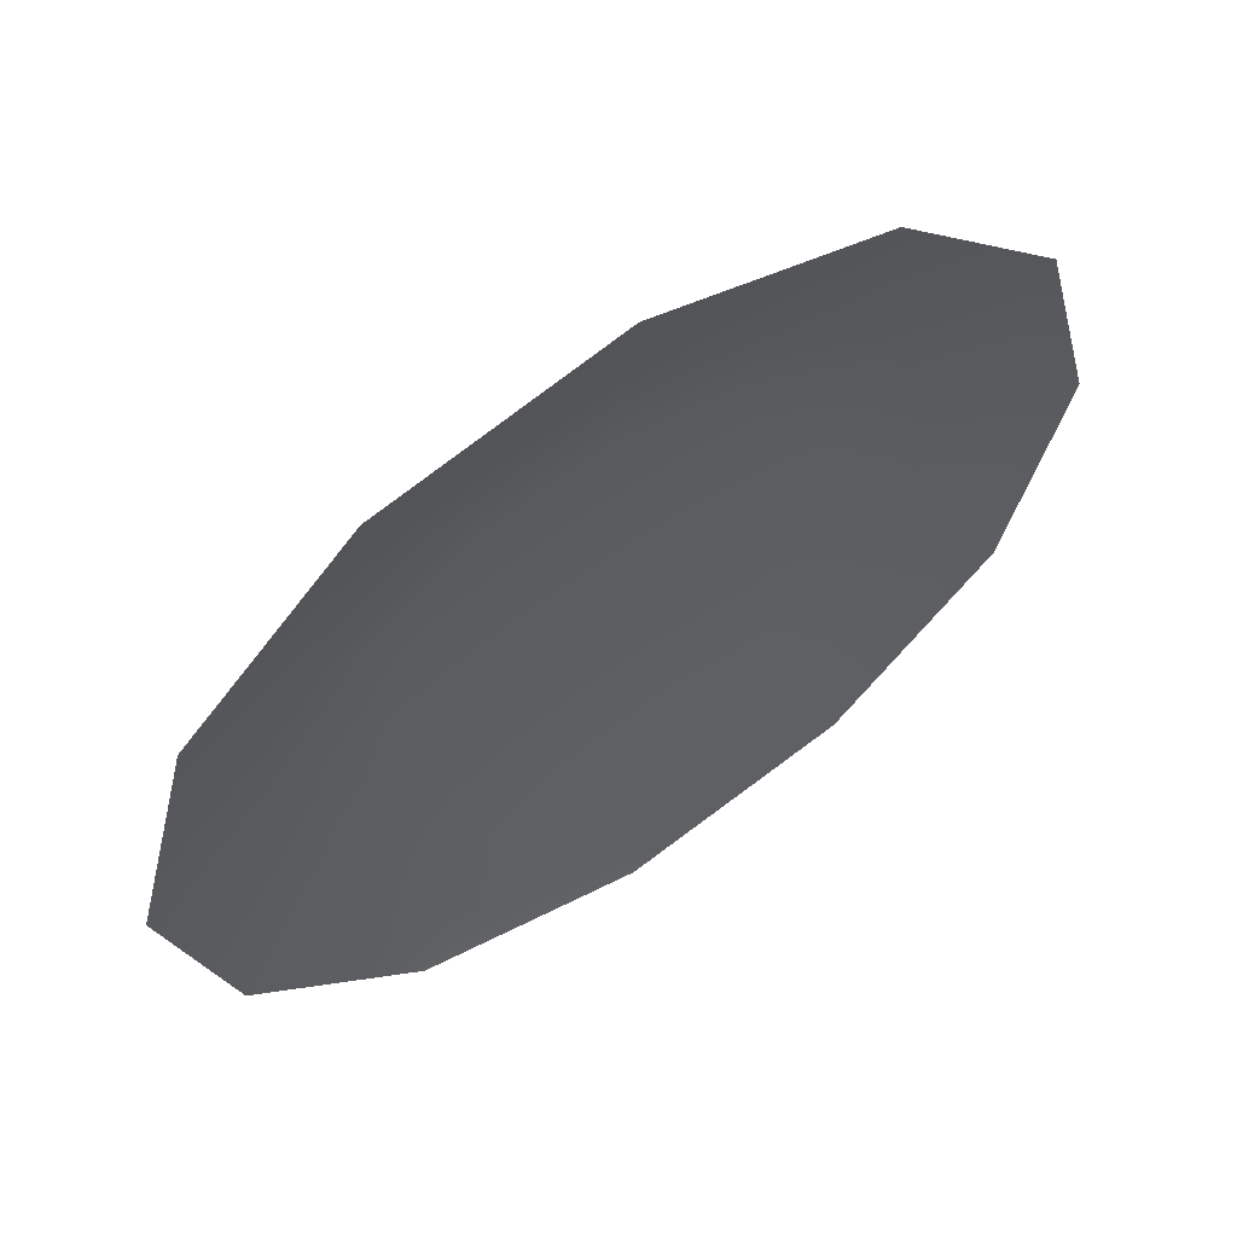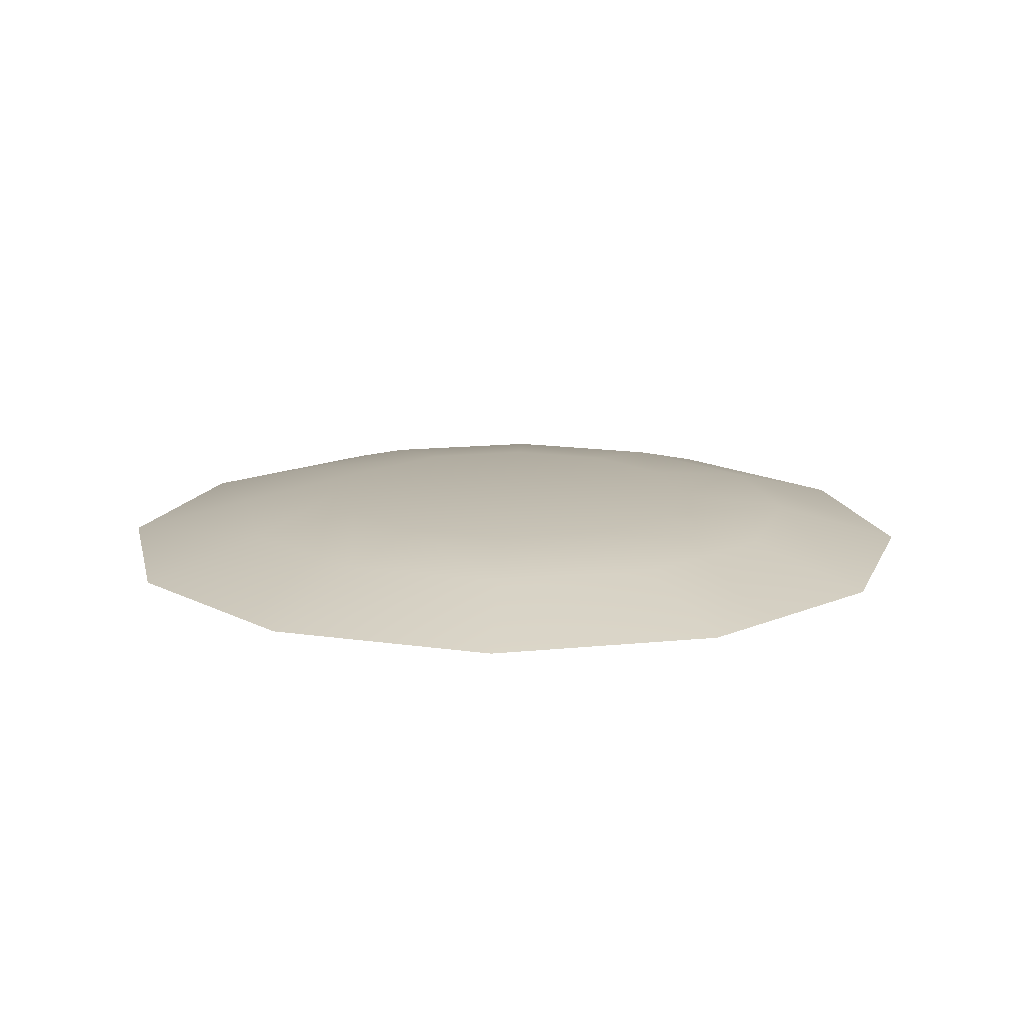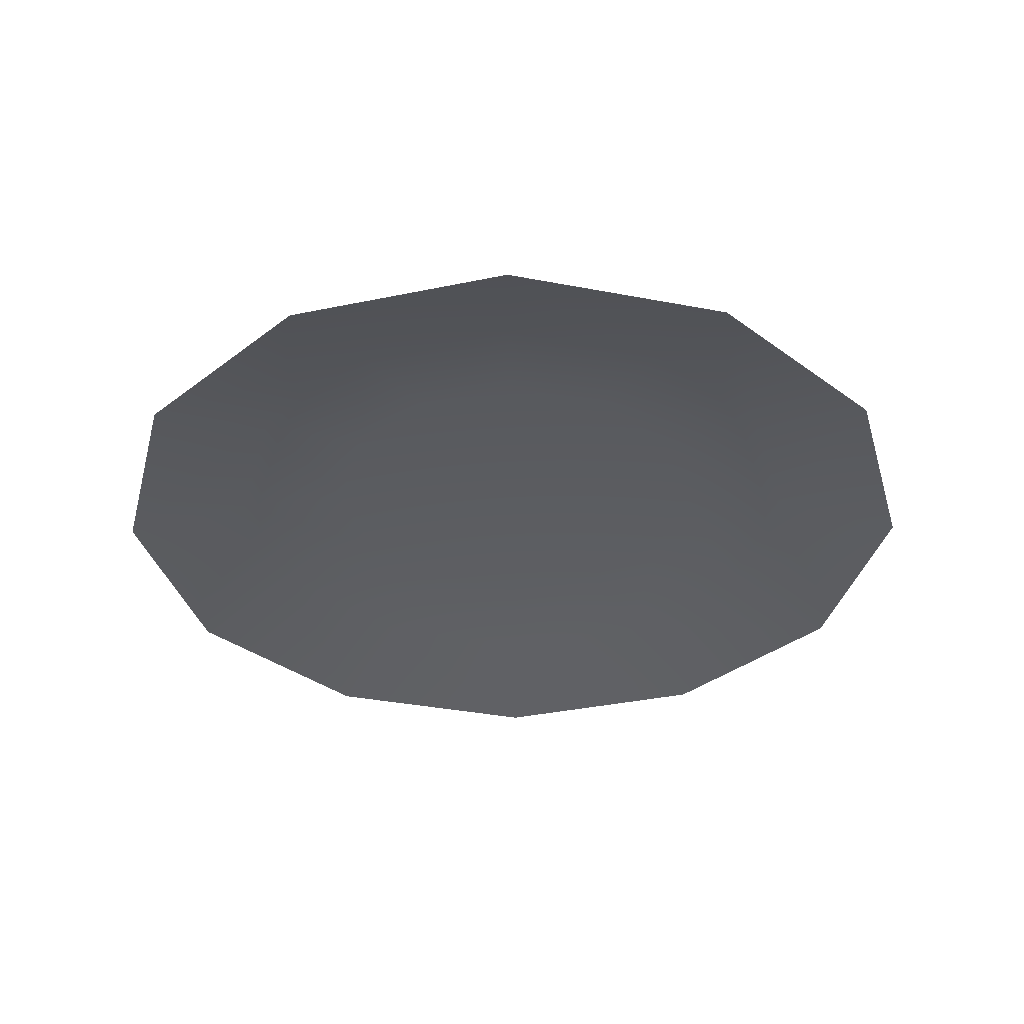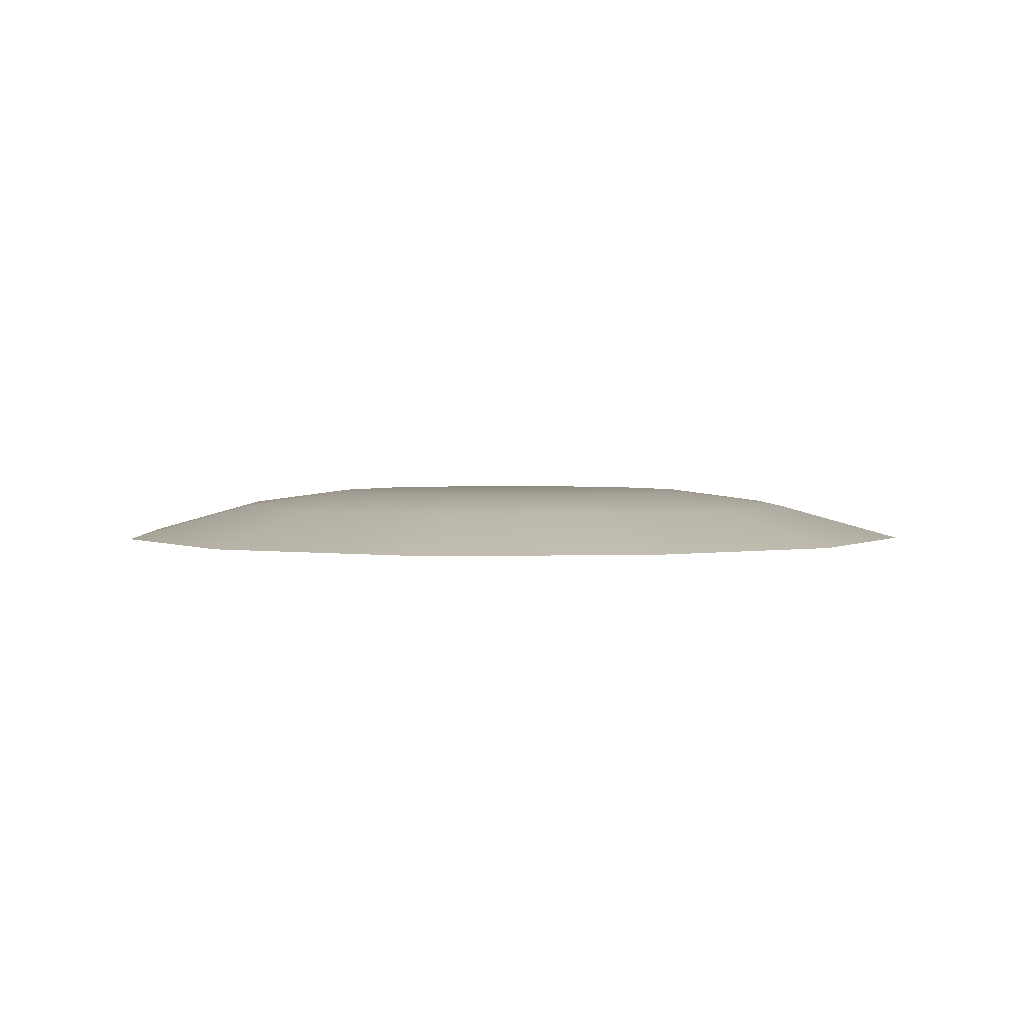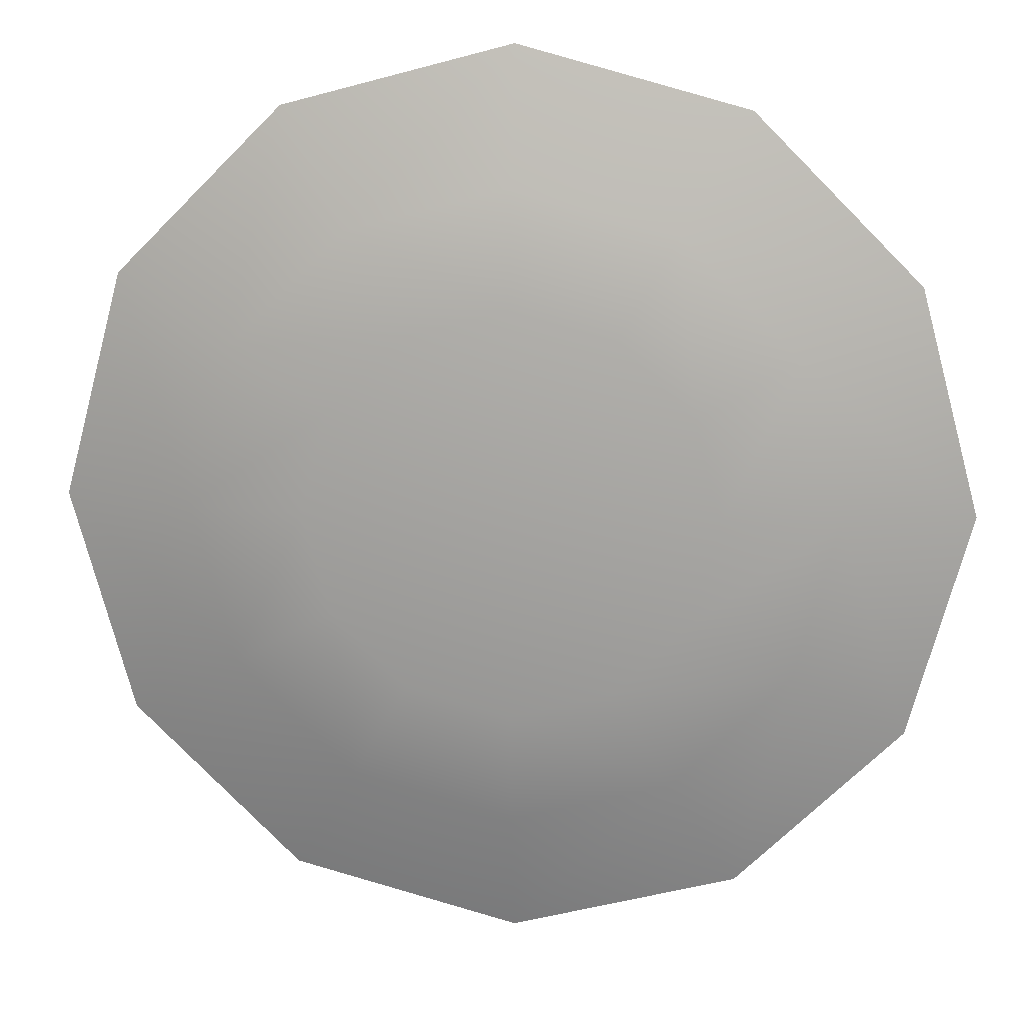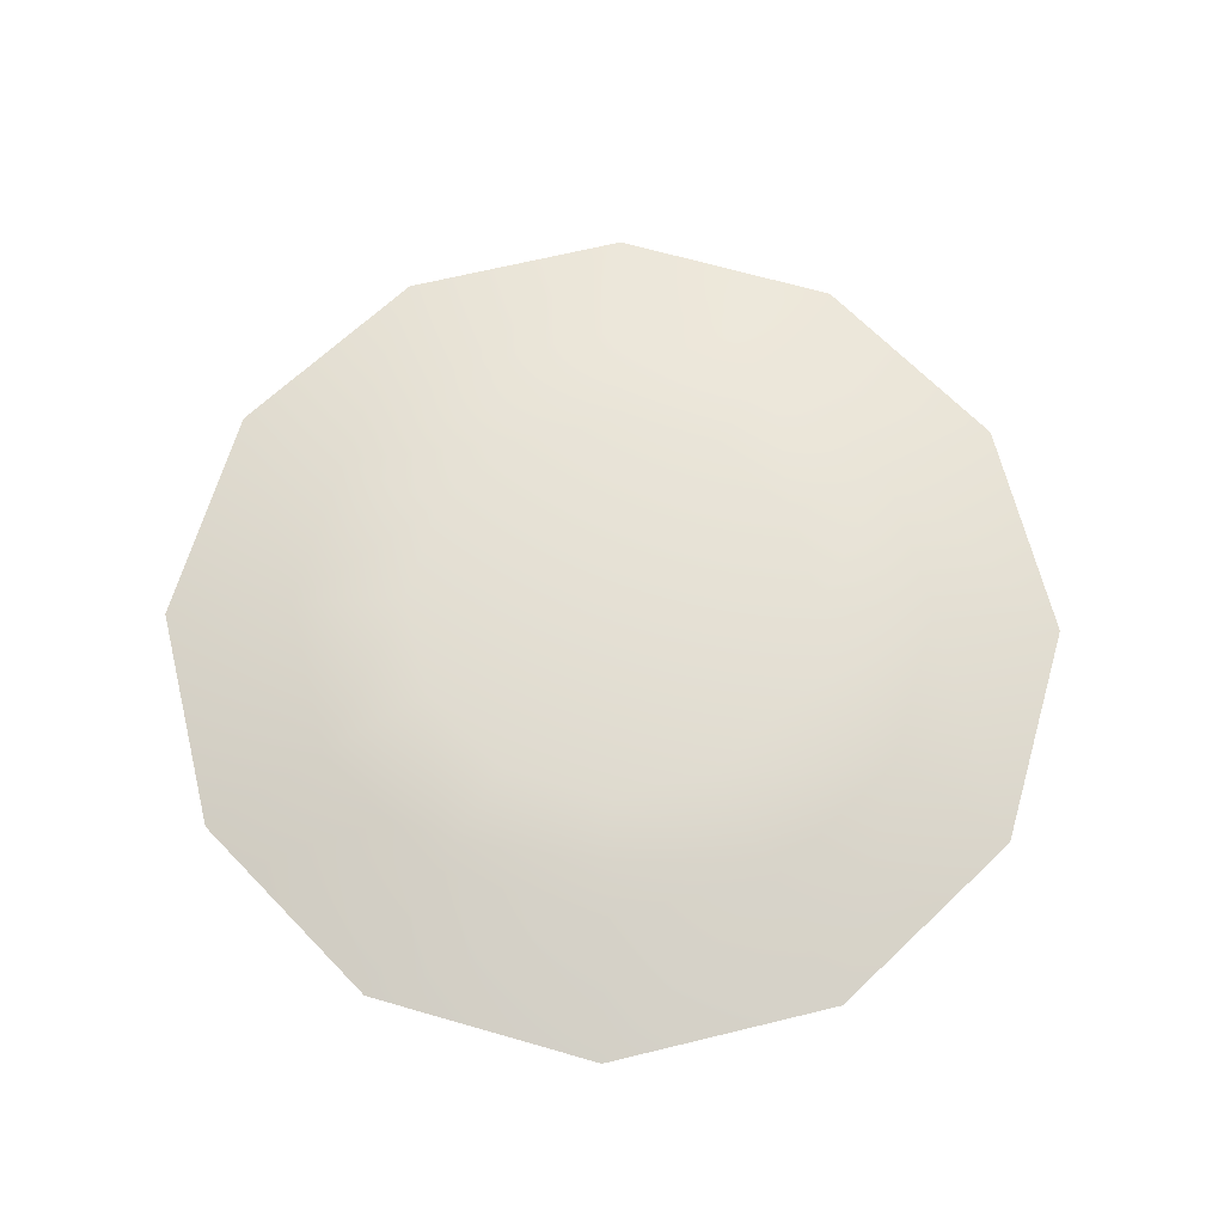
<metadata>
{"format":"obj","ext":"obj","renderer":"f3d","projection":"perspective","resolution":1024,"background":"white","views":[{"elev":60.9,"azim":-33.4,"up":"+Z"},{"elev":14.8,"azim":92.6,"up":"+Y"},{"elev":-35.2,"azim":-29.4,"up":"+Y"},{"elev":2.3,"azim":102.9,"up":"+Y"},{"elev":15.9,"azim":-174.1,"up":"+Z"},{"elev":65.7,"azim":-148.8,"up":"+Y"}]}
</metadata>
<code>
v 0 0.0555 0
v 0.8541 -0.0555 -0.4931
v 0.4931 -0.0555 -0.8541
v 0 -0.0555 -0.9862
v -0.4931 -0.0555 -0.8541
v -0.8541 -0.0555 -0.4931
v -0.9862 -0.0555 0
v -0.8541 -0.0555 0.4931
v -0.4931 -0.0555 0.8541
v 0 -0.0555 0.9862
v 0.4931 -0.0555 0.8541
v 0.8541 -0.0555 0.4931
v 0.9862 -0.0555 0
v 0.3879 0.0555 -0.224
v 0.6052 0.0222 -0.3494
v 0.224 0.0555 -0.3879
v 0.3494 0.0222 -0.6052
v 0 0.0555 -0.4479
v 0 0.0222 -0.6989
v -0.224 0.0555 -0.3879
v -0.3494 0.0222 -0.6052
v -0.3879 0.0555 -0.224
v -0.6052 0.0222 -0.3494
v -0.4479 0.0555 0
v -0.6989 0.0222 0
v -0.3879 0.0555 0.224
v -0.6052 0.0222 0.3494
v -0.224 0.0555 0.3879
v -0.3494 0.0222 0.6052
v 0 0.0555 0.4479
v 0 0.0222 0.6989
v 0.224 0.0555 0.3879
v 0.3494 0.0222 0.6052
v 0.3879 0.0555 0.224
v 0.6052 0.0222 0.3494
v 0.4479 0.0555 0
v 0.6989 0.0222 0
f 14 15 17 16
f 15 14 36 37
f 16 17 19 18
f 18 19 21 20
f 20 21 23 22
f 22 23 25 24
f 24 25 27 26
f 26 27 29 28
f 28 29 31 30
f 30 31 33 32
f 32 33 35 34
f 34 35 37 36
f 14 16 1
f 16 18 1
f 18 20 1
f 20 22 1
f 22 24 1
f 24 26 1
f 26 28 1
f 28 30 1
f 30 32 1
f 32 34 1
f 34 36 1
f 36 14 1
f 17 15 2 3
f 19 17 3 4
f 21 19 4 5
f 23 21 5 6
f 25 23 6 7
f 27 25 7 8
f 29 27 8 9
f 31 29 9 10
f 33 31 10 11
f 35 33 11 12
f 37 35 12 13
f 15 37 13 2

</code>
